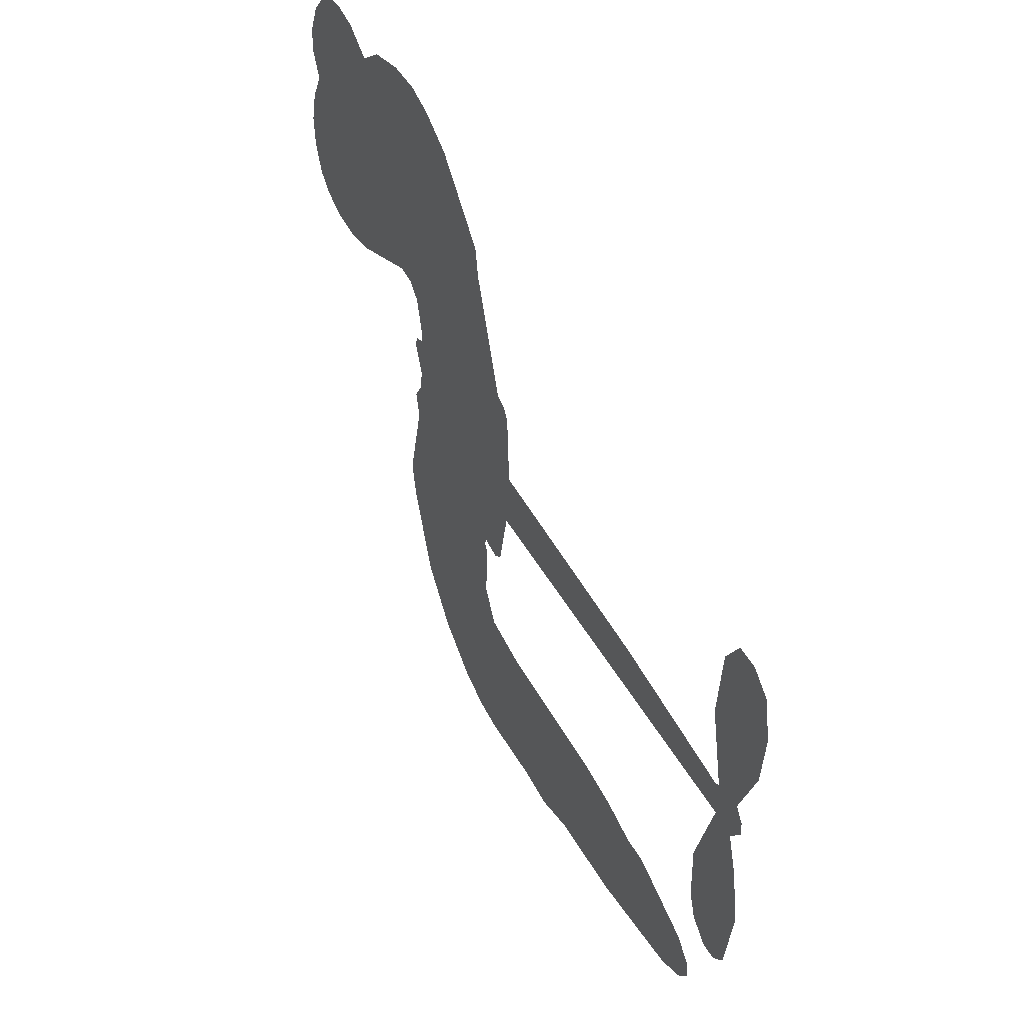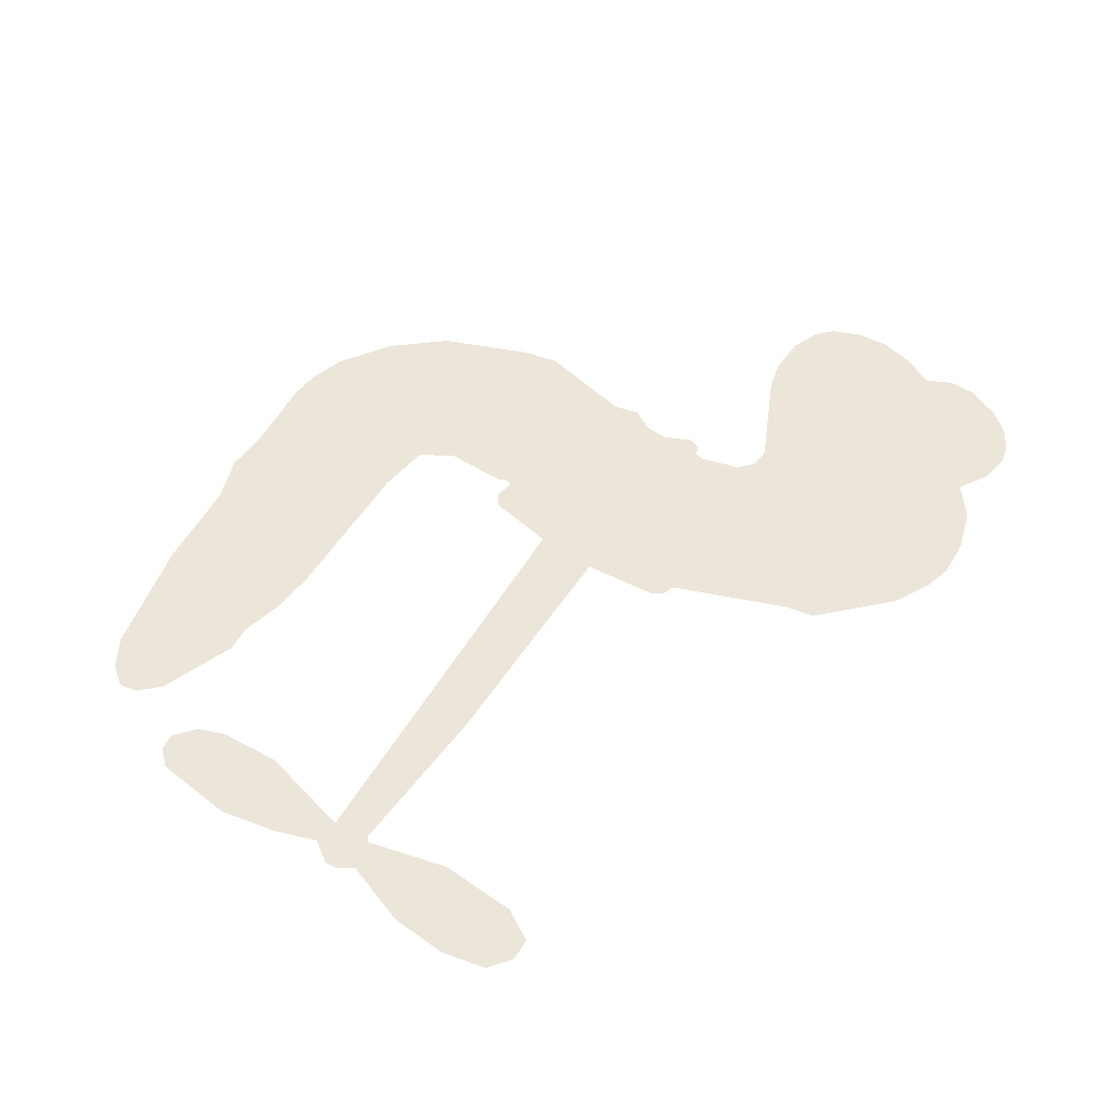
<metadata>
{"format":"obj","ext":"obj","renderer":"f3d","projection":"perspective","resolution":1024,"background":"white","views":[{"elev":45.3,"azim":62.8,"up":"+Y"},{"elev":55.4,"azim":120.7,"up":"+Z"}]}
</metadata>
<code>
v -455.9 40.14 0
v -454.6 45.2 0
v -452.2 49.78 0
v -453.9 53.63 0
v -453.8 57.38 0
v -451.6 62.38 0
v -449 65.47 0
v -445.9 67.24 0
v -443 67.78 0
v -438.9 66.88 0
v -434.6 63.99 0
v -430.1 67.36 0
v -423.8 69.03 0
v -418.4 69.03 0
v -414.3 67.66 0
v -409 64.53 0
v -399.9 54.67 0
v -399.2 50.3 0
v -393.4 33.23 0
v -391.7 32.48 0
v -390.7 30.94 0
v -390.1 19.88 0
v -355.8 18.44 0
v -332.4 16.05 0
v -331.6 16.57 0
v -334.1 28.54 0
v -333.1 39.89 0
v -330.2 44.43 0
v -326.8 44.32 0
v -323.7 41.66 0
v -322.6 35.2 0
v -323.4 26.77 0
v -327.3 17.19 0
v -325.9 15.21 0
v -325.7 13.13 0
v -328.1 10.01 0
v -326.2 4.073 0
v -324.8 -4.673 0
v -326.6 -16.33 0
v -328.9 -18.6 0
v -331.4 -18.7 0
v -334.4 -15.92 0
v -335.7 -11.96 0
v -335.9 -2.903 0
v -331.7 10.73 0
v -391 10.8 0
v -393.1 1.054 0
v -394.7 0.03345 0
v -397.6 0.6145 0
v -398.1 -0.5081 0
v -397.4 -1.653 0
v -397.8 -10.4 0
v -395.2 -15.36 0
v -387.6 -16.85 0
v -365.2 -17.39 0
v -358.5 -18.35 0
v -352.6 -20.17 0
v -348.7 -20.09 0
v -337.6 -25.01 0
v -335 -28.1 0
v -334.6 -30.81 0
v -336.8 -33.58 0
v -341.2 -35.77 0
v -358.2 -38.5 0
v -371.5 -38.84 0
v -378.1 -40.69 0
v -384.3 -40.04 0
v -395.5 -40.47 0
v -400 -39.83 0
v -405.1 -37.83 0
v -412.2 -32.47 0
v -418.2 -24.77 0
v -422.9 -11.75 0
v -423.8 -6.443 0
v -420.4 7.301 0
v -421.2 11.05 0
v -419.3 14.17 0
v -419 17.3 0
v -420.7 21.77 0
v -420.1 23.23 0
v -418.5 23.87 0
v -418.2 25.21 0
v -419.6 30.94 0
v -421.8 33.04 0
v -424.6 33.32 0
v -438 27.63 0
v -442.3 26.78 0
v -447.9 27.22 0
v -451.9 29.1 0
v -454 31.35 0
v -455.6 35.52 0
v -361.3 10.77 0
v -331.1 14.87 0
v -416 24.1 0
v -399.8 0.9097 0
v -397.6 -6.026 0
v -418.6 21.72 0
v -393.8 30.04 0
v -392 5.928 0
v -346.5 10.75 0
v -329.4 16.33 0
v -339.1 10.74 0
v -335.4 10.73 0
v -419.8 19.53 0
v -398.4 3.322 0
v -332.9 22.55 0
v -328.6 13.57 0
v -330.1 20 0
v -338.4 -30 0
v -330.3 -14.95 0
v -415.2 28.64 0
v -399.8 -2.236 0
v -417 19.35 0
v -448.9 34.04 0
v -443.5 62.34 0
v -422.7 38.16 0
v -390.4 25.41 0
v -395.4 2.963 0
v -344.1 17.24 0
v -338.3 16.65 0
v -403.4 4.694 0
v -399.2 32.2 0
v -414.8 15.24 0
v -417 35.8 0
v -396.4 7.495 0
v -333.7 13.27 0
v -405.4 -0.7405 0
v -337 13.62 0
v -340.4 13.94 0
v -416.3 10.15 0
v -350.5 -27.15 0
v -333.8 3.913 0
v -328.6 40.26 0
v -325.3 21.98 0
v -325.7 -10.5 0
v -447.2 55.29 0
v -342.8 10.74 0
v -350.6 -23.36 0
v -330.6 6.672 0
v -357.3 -25.38 0
v -343.2 -22.55 0
v -346.6 -25.18 0
v -418.8 60.96 0
v -396.6 -32.21 0
v -451.5 38.11 0
v -441.5 34.15 0
v -447.6 61.58 0
v -407.5 24.89 0
v -404.6 -7.927 0
v -333.6 34.22 0
v -329 23.98 0
v -450.2 52.97 0
v -445.6 47.76 0
v -446.7 51.47 0
v -439.6 51.52 0
v -443.1 53.95 0
v -349.7 -37.13 0
v -342.3 -27.27 0
v -417.5 64.95 0
v -407.3 51.25 0
v -397.2 -36.5 0
v -440.8 30.35 0
v -431.3 30.47 0
v -445.2 31.44 0
v -411.9 25.69 0
v -400.8 -8.084 0
v -403 -13.97 0
v -443 50.31 0
v -439.8 44.43 0
v -437.7 58.02 0
v -444 58.11 0
v -422.3 64.33 0
v -413.4 61.4 0
v -403.2 51.92 0
v -389.9 -40.26 0
v -401.8 -33.66 0
v -412.4 20.84 0
v -408.3 32.98 0
v -439.7 55.08 0
v -434.4 53.58 0
v -404.5 59.6 0
v -415.9 32.26 0
v -393.8 -34.81 0
v -390.2 -28.71 0
v -411.1 29.84 0
v -405.9 55.41 0
v -396.3 41.77 0
v -412.7 34.13 0
v -409.2 58.88 0
v -411.9 42.51 0
v -404.1 44.16 0
v -413.5 38.43 0
v -402.5 47.91 0
v -407.9 38.58 0
v -418.2 42.65 0
v -397.8 46.03 0
v -416.9 39.35 0
v -400.2 42.82 0
v -403.5 39.69 0
v -399.3 38.57 0
v -402.4 35.37 0
v -394.9 37.5 0
v -403.9 30.69 0
v -397.7 35.4 0
v -420.3 35.95 0
v -403 1.475 0
v -406.4 2.725 0
v -408.4 9.085 0
v -412.1 -0.8337 0
v -325.3 38.03 0
v -329.3 35.74 0
v -330 31.02 0
v -445.3 39.18 0
v -445.3 35.31 0
v -398.9 22.21 0
v -449.9 45.62 0
v -429.7 38.12 0
v -399 -14.18 0
v -401.3 -21.09 0
v -398.2 -18.29 0
v -401.8 -17.45 0
v -408.5 -17.79 0
v -405.1 -19.69 0
v -395.5 -24.48 0
v -410.2 -24.91 0
v -397.9 -21.83 0
v -400.7 -26.78 0
v -393.1 -19.99 0
v -408.3 -21.58 0
v -420.5 -18.26 0
v -405.4 -25.37 0
v -438.8 62.39 0
v -440.9 59.59 0
v -426.3 65.71 0
v -429.9 62.48 0
v -425.6 61.27 0
v -429.3 56.59 0
v -411.6 66.1 0
v -414.4 64.51 0
v -401.9 -37.02 0
v -407 -32.93 0
v -435.1 47.83 0
v -406.7 62.07 0
v -415.4 53.35 0
v -412.1 11.67 0
v -412.7 6.862 0
v -405.9 16.46 0
v -410.3 15.77 0
v -407.6 12.93 0
v -403.1 10.03 0
v -416 -7.769 0
v -330.6 27.34 0
v -326.9 28.66 0
v -323 30.99 0
v -326.1 33.44 0
v -448.2 37.36 0
v -448.8 41.53 0
v -445 43.49 0
v -394.1 22.45 0
v -400.2 27.16 0
v -448.9 48.92 0
v -426.2 36.74 0
v -426.2 41.83 0
v -427.9 31.89 0
v -436.1 33.26 0
v -431 34.39 0
v -434.4 37.64 0
v -432.5 42.89 0
v -399.9 -30.42 0
v -396.6 -28.27 0
v -404.1 -29.47 0
v -408.4 -28.83 0
v -390.8 -24.06 0
v -376.4 -17.12 0
v -389.2 -20.46 0
v -386.5 -23.87 0
v -382 -16.98 0
v -385.7 -28.36 0
v -387.7 -32.19 0
v -378.5 -24.84 0
v -385.3 -20.06 0
v -391.3 -32.17 0
v -385.8 -36.04 0
v -382.6 -25.53 0
v -381 -21.25 0
v -380.8 -36.43 0
v -377 -21.1 0
v -379.7 -30.63 0
v -371.1 -25.64 0
v -383.6 -31.89 0
v -370.8 -17.26 0
v -374.7 -24.2 0
v -376 -28.35 0
v -371.5 -21.43 0
v -374.9 -34.11 0
v -366 -23.05 0
v -391.4 -16.1 0
v -433.5 59.57 0
v -436.3 50.9 0
v -438.5 48.25 0
v -432.9 50.48 0
v -430.8 53.38 0
v -431.1 46.76 0
v -424.4 52.22 0
v -429.2 50 0
v -426.6 46.3 0
v -422.4 44.43 0
v -421.3 41.24 0
v -418.3 48.38 0
v -423.2 48.38 0
v -413.2 57.06 0
v -417.4 57.05 0
v -411.1 53.28 0
v -422.4 57.44 0
v -420 53.36 0
v -413.4 48.87 0
v -409.2 5.35 0
v -412.3 3.023 0
v -422.1 0.429 0
v -416.7 4.475 0
v -421.3 3.865 0
v -418.6 1.384 0
v -419.1 -3.718 0
v -405.4 7.462 0
v -400.3 7.224 0
v -398.7 11.72 0
v -420.2 -8.519 0
v -413 -19.91 0
v -452.6 42.01 0
v -394.1 26.25 0
v -404.1 26.78 0
v -407.4 28.88 0
v -403.7 21.97 0
v -397.3 29.21 0
v -434.7 29.05 0
v -429.5 41.45 0
v -436 44.22 0
v -438.1 40.2 0
v -441.9 41.07 0
v -377.1 -37.11 0
v -371.6 -30.54 0
v -432.6 56.37 0
v -425.9 57.73 0
v -415.5 45.54 0
v -415 -3.754 0
v -410.3 -7.049 0
v -423 -3.007 0
v -394.8 11.06 0
v -392.6 15.53 0
v -402.2 14.27 0
v -397.6 16.83 0
v -397.4 25.27 0
v -407.9 20.46 0
v -438.4 36.35 0
v -370.8 -34.68 0
v -364.8 -38.67 0
v -364.2 -31.27 0
v -368.2 -38.75 0
v -366.6 -34.88 0
v -362.3 -35.17 0
v -367.9 -31.37 0
v -366.1 -27.4 0
v -358.5 -30.91 0
v -362 -25.32 0
v -359.6 -22.16 0
v -355.9 -21.96 0
v -361.9 -17.87 0
v -376.1 10.78 0
v -372.9 19.16 0
v -394.5 18.75 0
v -401.5 18.4 0
v -358.5 -34.71 0
v -353.2 -32.77 0
v -353.9 -37.81 0
v -346.5 -30.32 0
v -363 -21.23 0
v -383.6 10.79 0
v -350.1 -30.8 0
v -345.4 -36.45 0
v -347.9 -33.71 0
v -343.8 -33.02 0
v -381.5 19.52 0
v -389.4 16.62 0
v -385.8 19.7 0
v -330.9 -9.758 0
v -327.9 -7.185 0
v -330 -1.525 0
v -335.8 -7.432 0
v -331.9 -5.577 0
v -449.9 58.29 0
v -403.3 -4.147 0
v -407.3 -4.277 0
v -407.8 42.64 0
v -407.4 46.93 0
v -405.9 35.62 0
v -415.2 -28.62 0
v -414.2 -24.73 0
v -368.1 -19.87 0
v -417.1 -13.52 0
v -412.5 -15.11 0
v -408 -12.62 0
v -413.7 -11.19 0
v -404.9 -11.26 0
v -410.5 -10.39 0
v -361.5 -28.88 0
v -354.5 -28.69 0
v -353.7 -25.2 0
v -383.9 15.46 0
v -387.3 10.8 0
v -379.8 13.37 0
v -377.2 19.34 0
v -368.7 10.77 0
v -375.8 15.17 0
v -372.4 10.78 0
v -364.4 18.8 0
v -370.6 15.09 0
v -366 14.49 0
v -368.6 18.98 0
v -365 10.77 0
v -325.5 -0.2999 0
v -330 2.537 0
v -334.8 0.5051 0
v -411 46.08 0
v -421.7 -15.01 0
v -416.5 -17.61 0
v -419.4 -21.51 0
v -415.9 -21.76 0
v -387 14.21 0
v -349.9 17.84 0
v -347.3 14.74 0
v -353.9 10.76 0
v -350.2 10.75 0
v -352.1 14.38 0
v -356.3 14.25 0
v -360.1 18.62 0
v -361.9 14.88 0
v -389.5 -35.46 0
v -392.8 -38.21 0
f 112 206 391
f 186 160 174
f 75 130 76
f 203 122 201
f 105 121 206
f 45 107 93
f 51 50 112
f 123 78 77
f 89 88 114
f 125 118 99
f 1 91 145
f 162 164 87
f 25 108 106
f 43 42 110
f 80 79 97
f 126 93 24
f 58 138 142
f 179 299 180
f 128 129 102
f 105 125 325
f 52 166 167
f 143 159 172
f 240 176 70
f 142 138 131
f 176 240 161
f 223 231 219
f 59 158 109
f 95 112 50
f 117 21 98
f 113 94 97
f 97 104 113
f 104 78 113
f 349 383 22
f 166 112 391
f 105 95 49
f 74 73 327
f 51 112 96
f 82 94 111
f 107 34 101
f 52 218 53
f 323 345 322
f 203 260 122
f 90 89 114
f 167 221 218
f 145 256 257
f 91 90 114
f 298 232 170
f 98 19 334
f 282 183 437
f 77 76 130
f 4 3 152
f 152 5 4
f 56 365 366
f 45 126 103
f 115 9 8
f 8 7 147
f 45 139 36
f 106 151 252
f 147 7 6
f 381 158 375
f 114 145 91
f 246 208 245
f 136 154 156
f 10 9 115
f 19 122 334
f 205 83 124
f 17 174 18
f 84 205 116
f 165 111 94
f 182 83 111
f 162 146 164
f 239 15 159
f 206 207 127
f 129 137 102
f 236 234 235
f 350 250 326
f 172 159 14
f 180 302 342
f 126 45 93
f 322 318 320
f 239 238 15
f 211 150 212
f 5 152 390
f 136 152 154
f 25 93 101
f 31 30 210
f 107 45 36
f 124 192 197
f 161 183 144
f 119 430 137
f 120 119 129
f 296 364 376
f 359 361 355
f 287 274 285
f 363 373 406
f 276 285 281
f 50 49 95
f 53 218 220
f 275 54 297
f 49 48 118
f 126 128 103
f 274 287 294
f 58 57 138
f 78 123 113
f 407 406 131
f 118 105 49
f 375 158 142
f 68 161 69
f 61 109 62
f 421 139 132
f 109 60 59
f 166 52 96
f 423 394 160
f 60 109 61
f 348 349 351
f 85 84 116
f 141 58 142
f 162 87 86
f 43 110 385
f 134 32 151
f 386 385 135
f 110 42 41
f 110 135 385
f 102 103 128
f 57 366 407
f 40 110 41
f 40 39 110
f 421 387 420
f 119 137 129
f 141 158 59
f 37 36 139
f 105 206 95
f 47 118 48
f 94 81 97
f 95 206 112
f 430 433 432
f 432 100 430
f 413 416 369
f 82 81 94
f 177 165 94
f 98 20 19
f 98 21 20
f 97 79 104
f 63 62 109
f 108 151 106
f 117 330 259
f 210 133 211
f 93 107 101
f 83 82 111
f 259 22 117
f 348 99 46
f 47 99 118
f 24 93 25
f 132 139 45
f 35 34 107
f 126 24 128
f 101 34 33
f 118 125 105
f 130 123 77
f 115 8 147
f 128 24 120
f 108 101 33
f 27 133 28
f 108 33 134
f 255 253 254
f 185 111 165
f 28 133 29
f 133 30 29
f 129 128 120
f 110 39 135
f 159 15 14
f 145 114 256
f 193 160 394
f 101 108 25
f 389 388 385
f 36 35 107
f 168 154 153
f 81 80 97
f 372 373 363
f 151 108 134
f 214 114 164
f 145 257 329
f 163 265 335
f 179 233 171
f 390 6 5
f 147 390 171
f 113 123 177
f 177 123 248
f 209 346 392
f 397 396 225
f 261 154 152
f 27 150 211
f 253 252 151
f 152 136 390
f 3 2 216
f 168 169 300
f 261 152 3
f 168 156 154
f 261 153 154
f 234 236 172
f 179 156 155
f 147 171 115
f 64 374 372
f 375 380 381
f 141 142 158
f 142 131 375
f 172 14 13
f 143 173 239
f 308 205 197
f 196 198 187
f 283 175 67
f 161 144 176
f 264 266 163
f 214 146 213
f 85 262 264
f 262 85 116
f 114 88 164
f 87 164 88
f 177 94 113
f 332 148 331
f 112 166 96
f 166 149 403
f 346 209 345
f 223 219 221
f 169 168 153
f 155 156 168
f 265 162 86
f 162 265 146
f 179 180 170
f 11 10 232
f 136 156 171
f 171 156 179
f 12 234 13
f 172 13 234
f 173 311 189
f 189 311 313
f 16 173 189
f 200 198 199
f 288 280 284
f 183 282 144
f 270 184 224
f 70 176 241
f 245 248 123
f 148 165 177
f 188 194 192
f 188 182 185
f 179 155 299
f 179 170 233
f 299 300 242
f 301 302 180
f 188 192 124
f 17 181 186
f 83 182 124
f 438 161 68
f 437 283 279
f 288 290 286
f 220 226 228
f 332 165 148
f 188 185 178
f 17 186 174
f 189 186 181
f 174 193 18
f 185 182 111
f 202 187 200
f 182 188 124
f 16 189 243
f 311 173 312
f 189 313 186
f 194 190 192
f 18 193 196
f 194 188 178
f 190 195 197
f 160 193 174
f 198 196 193
f 122 204 201
f 393 194 199
f 160 313 316
f 304 314 343
f 190 197 192
f 198 193 191
f 197 195 308
f 199 191 393
f 198 191 199
f 395 194 178
f 198 200 187
f 201 200 199
f 204 19 202
f 395 199 194
f 201 395 203
f 332 178 185
f 204 202 200
f 260 331 333
f 201 204 200
f 19 204 122
f 83 205 84
f 197 205 124
f 207 206 121
f 206 127 391
f 324 317 207
f 130 320 246
f 250 350 249
f 123 130 245
f 127 207 209
f 207 121 324
f 30 133 210
f 133 27 211
f 150 26 212
f 210 211 255
f 252 212 26
f 253 255 212
f 146 354 339
f 258 153 216
f 146 214 164
f 256 214 213
f 353 247 333
f 348 46 349
f 2 1 329
f 216 257 258
f 307 263 308
f 354 267 338
f 52 167 218
f 221 220 218
f 221 167 223
f 269 270 227
f 219 226 220
f 53 220 228
f 167 222 223
f 219 220 221
f 402 400 404
f 328 225 229
f 222 229 223
f 269 227 271
f 226 227 224
f 224 273 228
f 397 72 396
f 71 70 241
f 227 226 219
f 226 224 228
f 223 229 231
f 144 269 176
f 273 224 184
f 297 53 228
f 399 251 327
f 231 229 225
f 400 402 399
f 426 427 425
f 71 241 272
f 219 231 227
f 10 115 232
f 233 115 171
f 170 232 233
f 115 233 232
f 11 235 12
f 234 12 235
f 11 232 298
f 236 143 172
f 235 11 298
f 235 237 343
f 299 301 180
f 237 302 304
f 143 239 159
f 173 16 238
f 173 238 239
f 70 69 240
f 161 240 69
f 176 269 271
f 271 231 272
f 338 268 337
f 262 263 217
f 314 312 143
f 189 181 243
f 316 313 244
f 246 245 130
f 249 248 245
f 319 322 321
f 318 207 317
f 250 249 208
f 215 260 333
f 249 245 208
f 248 247 353
f 250 208 324
f 247 248 249
f 325 250 324
f 325 326 250
f 230 399 424
f 400 222 401
f 106 252 26
f 253 151 32
f 255 254 31
f 212 252 253
f 210 255 31
f 253 32 254
f 212 255 211
f 214 256 114
f 257 256 213
f 257 213 258
f 216 2 329
f 339 258 213
f 169 153 258
f 330 117 98
f 326 351 350
f 331 260 203
f 259 330 352
f 3 216 261
f 153 261 216
f 263 262 116
f 266 264 262
f 310 304 305
f 301 242 303
f 265 266 267
f 266 262 217
f 267 266 217
f 265 163 266
f 268 267 217
f 268 338 267
f 263 336 217
f 268 303 337
f 270 269 144
f 227 231 271
f 270 144 282
f 227 270 224
f 272 231 225
f 176 271 241
f 272 225 396
f 241 271 272
f 184 278 276
f 228 273 275
f 276 284 285
f 285 274 277
f 273 276 275
f 284 276 278
f 184 276 273
f 54 275 281
f 175 283 437
f 276 281 275
f 279 184 282
f 278 184 279
f 437 279 282
f 290 288 284
f 376 398 296
f 277 54 281
f 282 184 270
f 438 183 161
f 66 286 67
f 67 286 283
f 279 290 278
f 284 280 285
f 285 280 287
f 277 281 285
f 340 65 295
f 278 290 284
f 292 287 280
f 294 287 292
f 340 286 66
f 341 293 295
f 292 280 293
f 358 359 355
f 279 283 290
f 286 290 283
f 293 280 288
f 291 294 398
f 294 292 289
f 295 293 288
f 289 292 293
f 294 289 296
f 294 291 274
f 340 288 286
f 293 341 289
f 361 362 341
f 365 376 364
f 342 170 180
f 275 297 228
f 237 235 298
f 300 299 155
f 301 299 242
f 168 300 155
f 337 300 169
f 242 337 303
f 342 302 237
f 305 301 303
f 311 312 244
f 336 303 268
f 307 310 306
f 301 305 302
f 305 303 306
f 303 336 306
f 304 302 305
f 307 306 263
f 305 306 310
f 308 263 116
f 307 195 309
f 308 116 205
f 195 307 308
f 309 344 316
f 309 244 315
f 307 309 310
f 315 310 309
f 312 173 143
f 313 311 244
f 314 143 236
f 315 312 314
f 244 309 316
f 186 313 160
f 343 314 236
f 315 314 304
f 315 304 310
f 244 312 315
f 344 309 195
f 393 394 423
f 208 246 317
f 318 317 246
f 75 320 130
f 207 318 209
f 323 251 345
f 320 318 246
f 320 321 322
f 322 319 323
f 320 75 321
f 318 322 209
f 347 74 323
f 327 323 74
f 317 324 208
f 325 324 121
f 105 325 121
f 326 325 125
f 348 326 125
f 350 247 249
f 230 425 399
f 323 327 251
f 427 397 328
f 73 399 327
f 145 329 1
f 216 329 257
f 334 330 98
f 215 352 260
f 332 331 203
f 331 148 333
f 178 332 203
f 332 185 165
f 353 333 148
f 371 247 350
f 122 260 334
f 334 260 352
f 336 263 306
f 265 86 335
f 268 217 336
f 300 337 242
f 337 169 338
f 169 258 339
f 265 354 146
f 146 339 213
f 169 339 338
f 65 340 66
f 288 340 295
f 65 355 295
f 341 295 355
f 237 298 342
f 170 342 298
f 235 343 236
f 304 343 237
f 195 190 344
f 423 344 190
f 346 345 251
f 322 345 209
f 399 425 400
f 391 392 149
f 99 348 125
f 323 319 347
f 413 410 368
f 259 370 22
f 215 351 370
f 326 348 351
f 371 333 247
f 370 351 349
f 371 215 333
f 259 352 215
f 334 352 330
f 148 177 353
f 248 353 177
f 267 354 265
f 339 354 338
f 360 363 357
f 289 341 362
f 357 359 360
f 358 356 359
f 364 140 365
f 360 359 356
f 355 65 358
f 361 359 357
f 356 64 360
f 364 405 140
f 361 357 362
f 355 361 341
f 357 363 405
f 289 362 296
f 360 64 372
f 374 157 373
f 296 362 364
f 362 357 405
f 366 365 140
f 398 376 55
f 366 140 407
f 56 366 57
f 417 415 418
f 365 56 367
f 428 384 383
f 22 370 349
f 215 370 259
f 350 351 371
f 215 371 351
f 373 157 380
f 363 360 372
f 378 375 131
f 373 378 406
f 372 374 373
f 381 380 379
f 365 367 376
f 55 376 367
f 377 410 408
f 46 383 349
f 406 378 131
f 373 380 378
f 63 381 379
f 380 375 378
f 157 379 380
f 63 109 381
f 158 381 109
f 408 382 384
f 22 383 384
f 386 135 38
f 377 408 428
f 428 46 409
f 385 386 389
f 387 386 38
f 389 44 388
f 421 420 37
f 422 44 387
f 386 387 389
f 43 385 388
f 44 389 387
f 171 390 136
f 6 390 147
f 392 391 127
f 166 391 149
f 209 392 127
f 149 392 346
f 394 393 191
f 190 194 393
f 193 394 191
f 423 160 316
f 203 395 178
f 199 395 201
f 272 396 71
f 222 328 229
f 328 397 225
f 291 398 55
f 294 296 398
f 400 328 222
f 401 222 167
f 399 402 251
f 167 403 401
f 404 149 346
f 404 400 401
f 346 251 402
f 166 403 167
f 404 403 149
f 404 401 403
f 346 402 404
f 140 405 363
f 362 405 364
f 407 131 138
f 363 406 140
f 407 138 57
f 140 406 407
f 410 377 368
f 413 411 410
f 428 408 384
f 382 408 410
f 413 414 416
f 382 410 411
f 369 411 413
f 416 414 412
f 436 434 435
f 413 368 414
f 417 416 412
f 92 436 419
f 418 369 416
f 417 419 436
f 139 421 37
f 417 418 416
f 417 412 419
f 387 38 420
f 422 421 132
f 344 423 316
f 421 422 387
f 393 423 190
f 72 397 427
f 399 73 424
f 400 425 328
f 425 427 328
f 425 230 426
f 72 427 426
f 46 428 383
f 377 428 409
f 119 429 430
f 137 430 100
f 432 433 431
f 429 23 433
f 434 431 433
f 433 430 429
f 434 433 23
f 415 417 436
f 92 431 434
f 434 436 92
f 434 23 435
f 415 436 435
f 437 183 438
f 68 175 438
f 437 438 175

</code>
